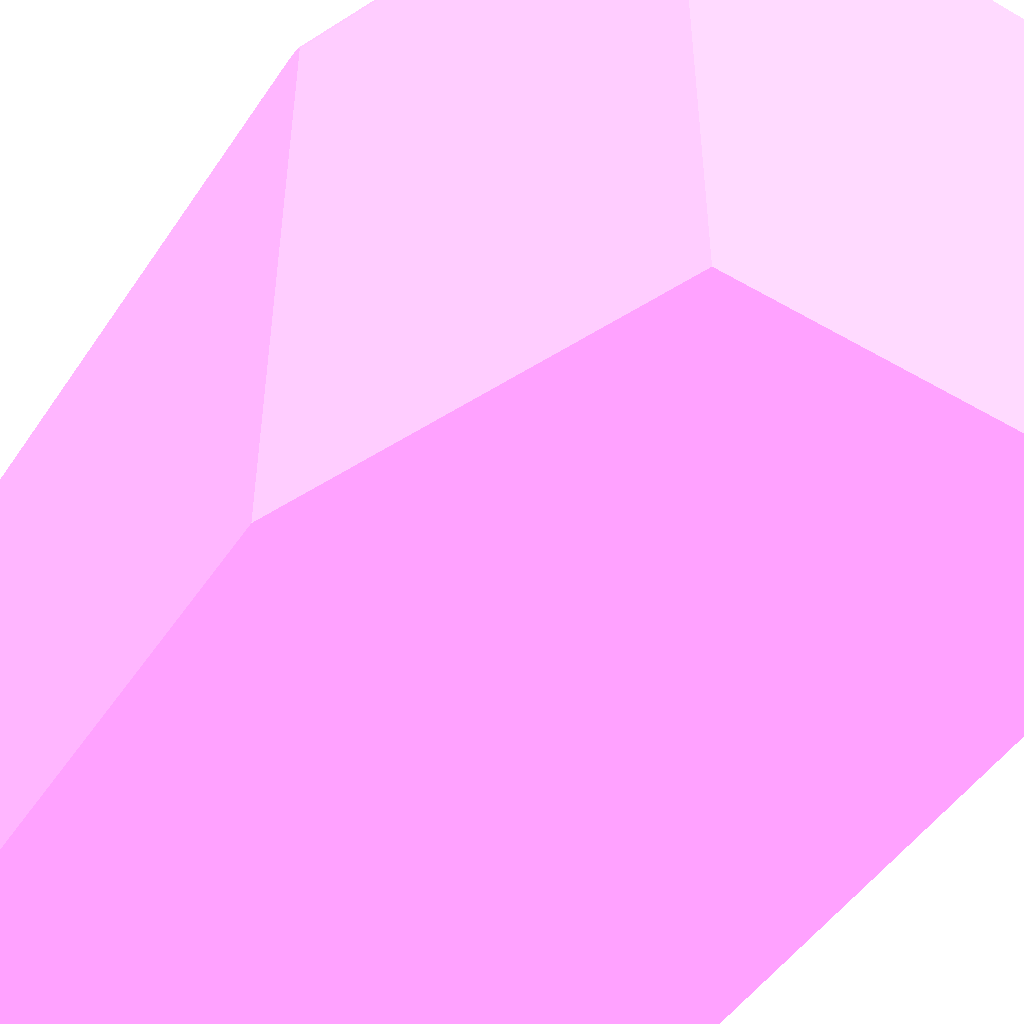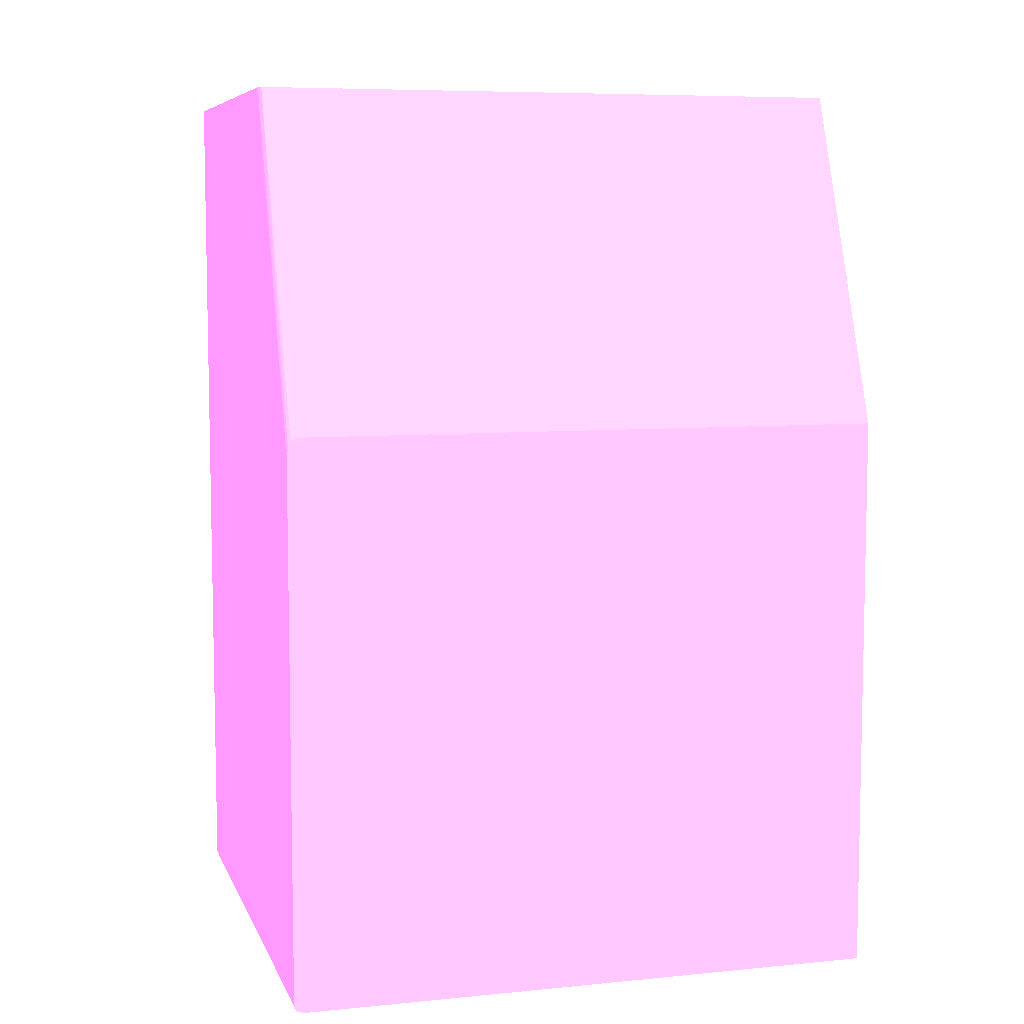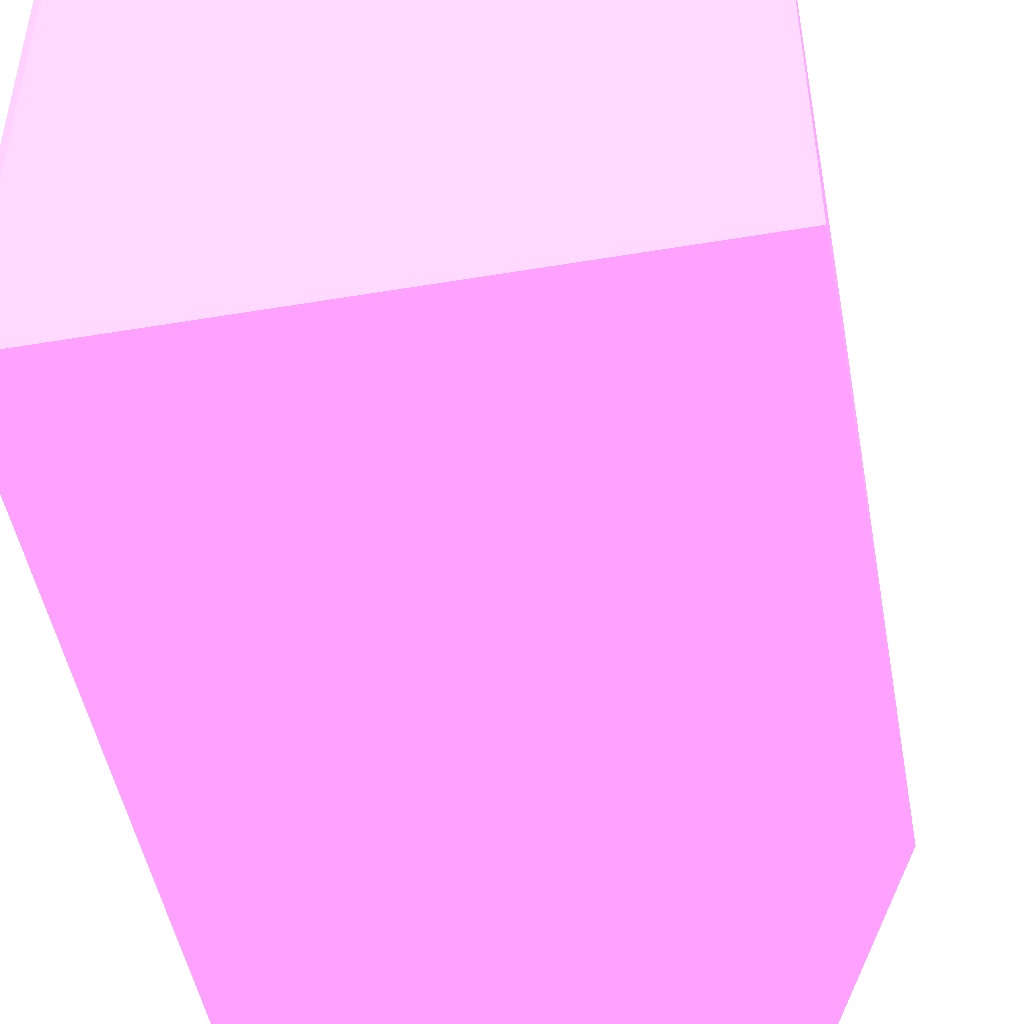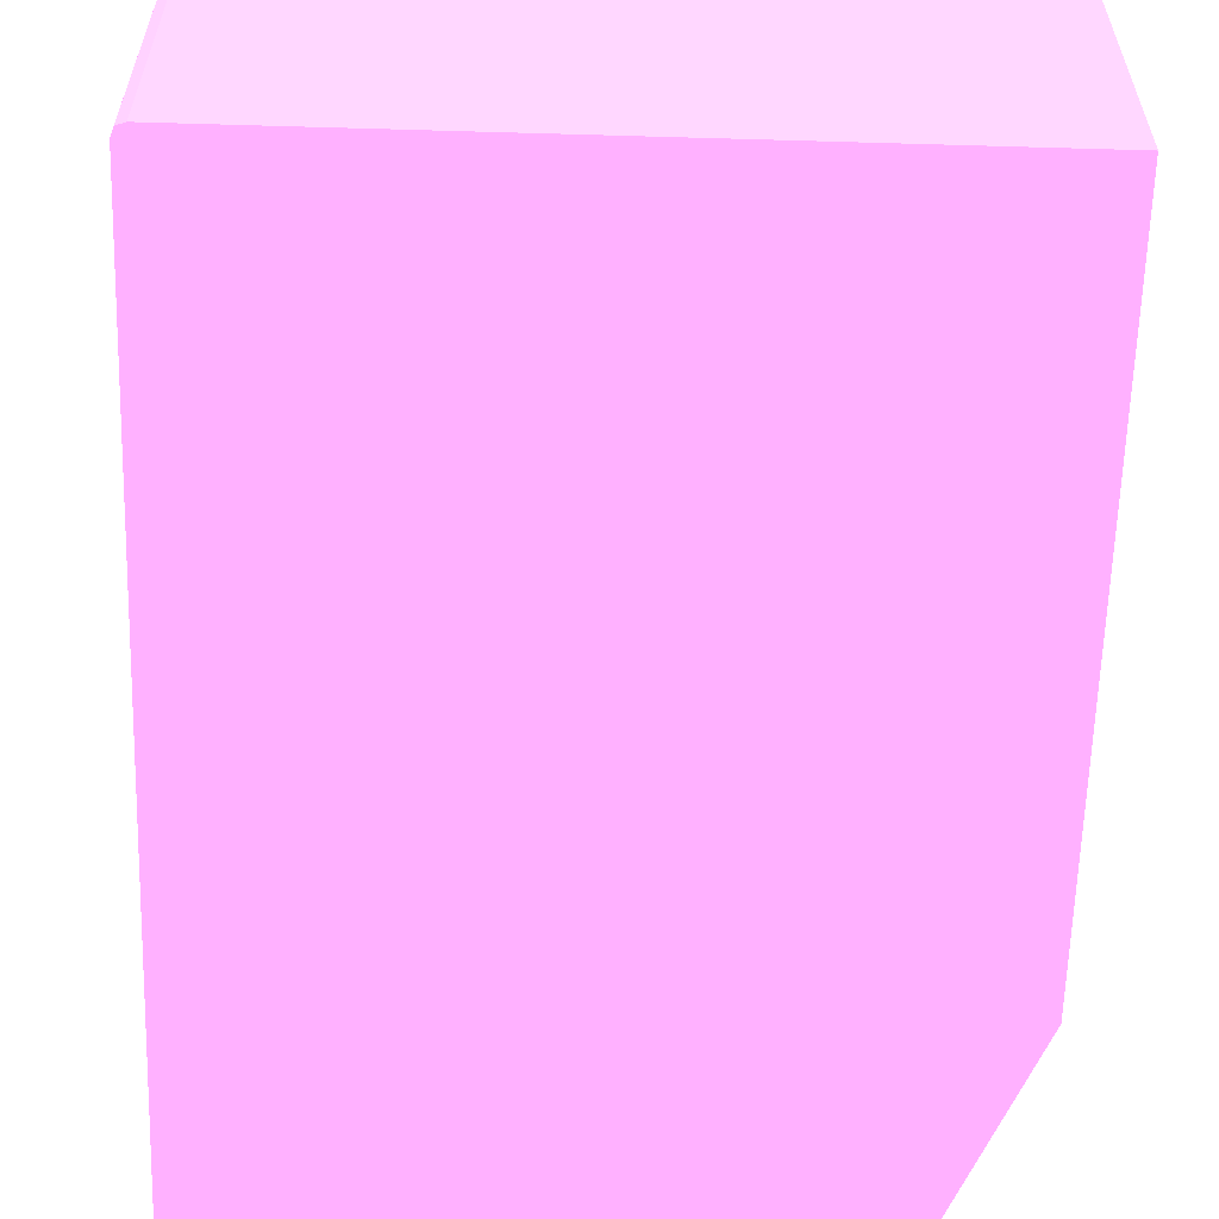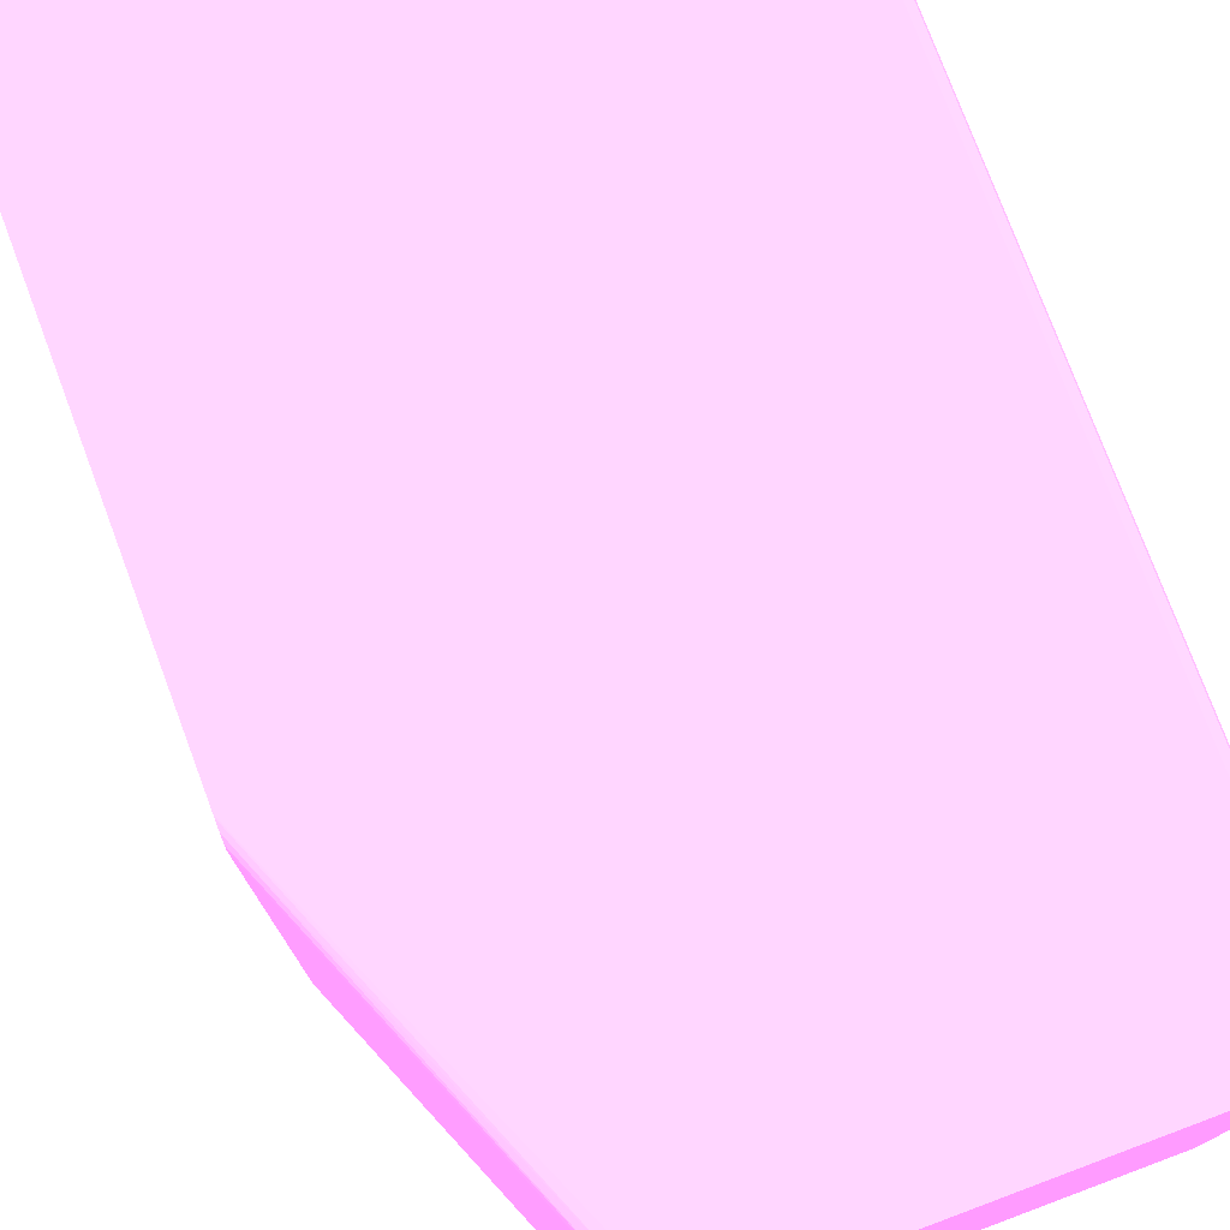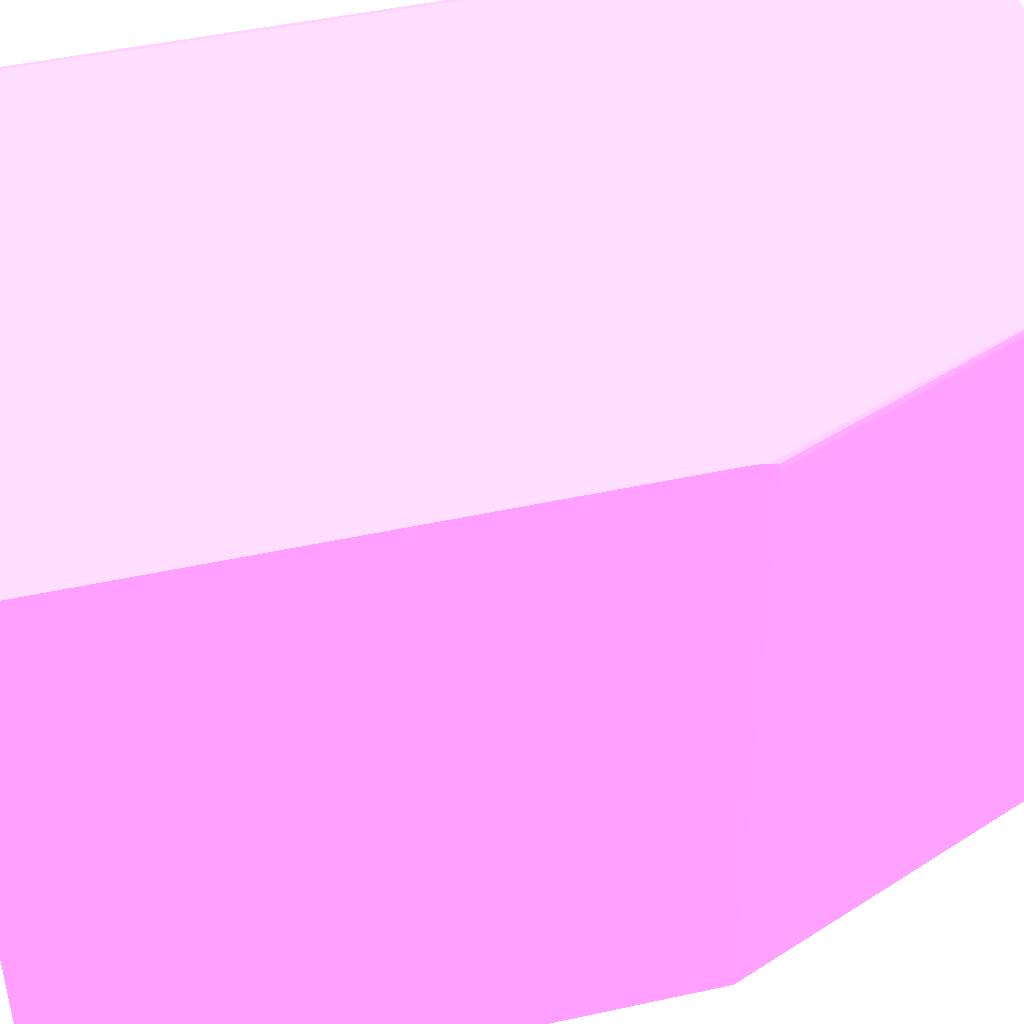
<metadata>
{"format":"obj","ext":"obj","renderer":"f3d","projection":"perspective","resolution":1024,"background":"white","views":[{"elev":-49.4,"azim":-32.6,"up":"+Y"},{"elev":7.3,"azim":-105.7,"up":"+Z"},{"elev":-48.8,"azim":-169.4,"up":"+Y"},{"elev":-61.3,"azim":178.3,"up":"+Y"},{"elev":76.8,"azim":-20.5,"up":"+Y"},{"elev":45.9,"azim":-104.1,"up":"+Y"}]}
</metadata>
<code>
v 0.01536 0.01348 -0.04022 0.7961 0.4588 0.7804
v 0.01536 0.0398 -0.04022 0.7961 0.4588 0.7804
v 0.0398 0.01348 -0.04022 0.7961 0.4588 0.7804
v 0.01536 0.01348 -0.01497 0.7961 0.4588 0.7804
v 0.01536 0.04011 -0.04011 0.7961 0.4588 0.7804
v 0.0398 0.0398 -0.04022 0.7961 0.4588 0.7804
v 0.04011 0.01348 -0.04011 0.7961 0.4588 0.7804
v 0.02146 0.01348 3.08e-06 0.7961 0.4588 0.7804
v 0.01536 0.03941 -0.01497 0.7961 0.4588 0.7804
v 0.01536 0.04012 -0.04008 0.7961 0.4588 0.7804
v 0.0398 0.04011 -0.04011 0.7961 0.4588 0.7804
v 0.04007 0.04007 -0.04007 0.7961 0.4588 0.7804
v 0.04011 0.0398 -0.04011 0.7961 0.4588 0.7804
v 0.04022 0.01348 -0.0398 0.7961 0.4588 0.7804
v 0.04022 0.01348 3.08e-06 0.7961 0.4588 0.7804
v 0.02146 0.0398 3.08e-06 0.7961 0.4588 0.7804
v 0.01536 0.03981 -0.01498 0.7961 0.4588 0.7804
v 0.01536 0.04022 -0.0398 0.7961 0.4588 0.7804
v 0.0398 0.04022 -0.0398 0.7961 0.4588 0.7804
v 0.04011 0.04011 -0.0398 0.7961 0.4588 0.7804
v 0.04022 0.0398 -0.0398 0.7961 0.4588 0.7804
v 0.04022 0.0398 3.08e-06 0.7961 0.4588 0.7804
v 0.02153 0.04008 3.08e-06 0.7961 0.4588 0.7804
v 0.01536 0.04005 -0.01508 0.7961 0.4588 0.7804
v 0.01536 0.04022 -0.0162 0.7961 0.4588 0.7804
v 0.0398 0.04022 3.08e-06 0.7961 0.4588 0.7804
v 0.03995 0.04017 3.08e-06 0.7961 0.4588 0.7804
v 0.04011 0.04011 3.08e-06 0.7961 0.4588 0.7804
v 0.02166 0.04014 3.08e-06 0.7961 0.4588 0.7804
v 0.01536 0.04016 -0.0154 0.7961 0.4588 0.7804
v 0.01536 0.04021 -0.0158 0.7961 0.4588 0.7804
v 0.0154 0.04022 -0.0158 0.7961 0.4588 0.7804
v 0.0222 0.04022 3.08e-06 0.7961 0.4588 0.7804
v 0.0218 0.04019 3.08e-06 0.7961 0.4588 0.7804
v 0.022 0.04021 3.08e-06 0.7961 0.4588 0.7804
f 1 2 6
f 1 6 3
f 1 3 7
f 1 7 14
f 1 14 15
f 1 15 8
f 1 8 4
f 1 4 9
f 1 9 17
f 1 17 24
f 1 24 30
f 1 30 31
f 1 31 25
f 1 25 18
f 1 18 10
f 1 10 5
f 1 5 2
f 2 5 11
f 2 11 6
f 3 6 13
f 3 13 7
f 4 8 16
f 4 16 9
f 5 10 11
f 6 11 12
f 6 12 13
f 7 13 21
f 7 21 14
f 8 15 22
f 8 22 28
f 8 28 27
f 8 27 26
f 8 26 33
f 8 33 35
f 8 35 34
f 8 34 29
f 8 29 23
f 8 23 16
f 9 16 17
f 10 18 19
f 10 19 11
f 11 19 12
f 12 19 20
f 12 20 21
f 12 21 13
f 14 21 22
f 14 22 15
f 16 23 24
f 16 24 17
f 18 25 32
f 18 32 33
f 18 33 26
f 18 26 19
f 19 26 27
f 19 27 20
f 20 27 28
f 20 28 22
f 20 22 21
f 23 29 30
f 23 30 24
f 25 31 32
f 29 34 30
f 30 34 31
f 31 34 32
f 32 34 35
f 32 35 33

</code>
